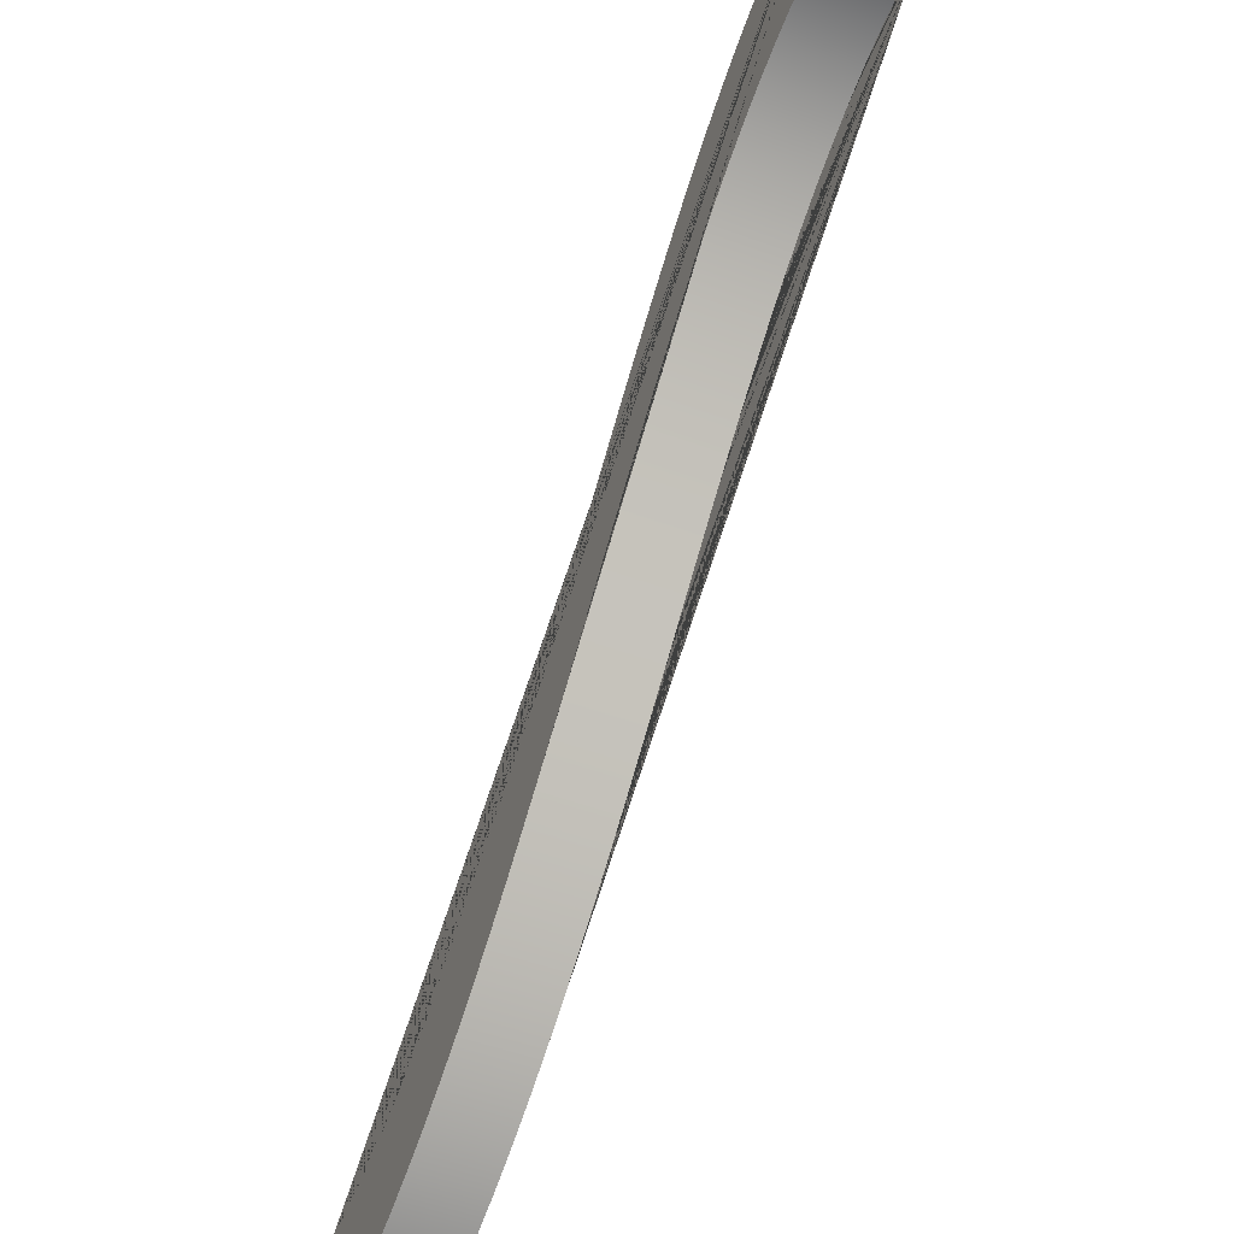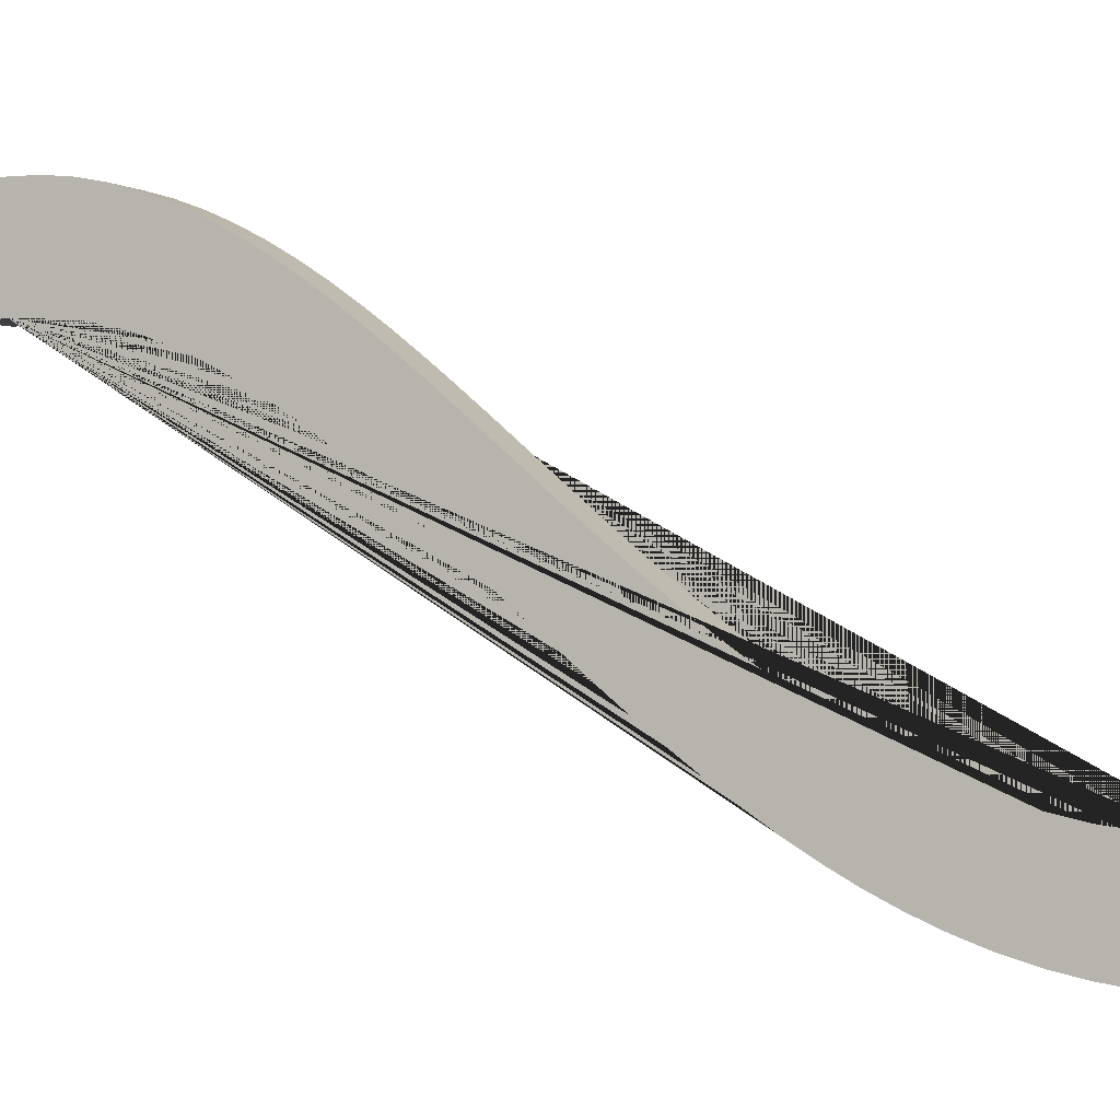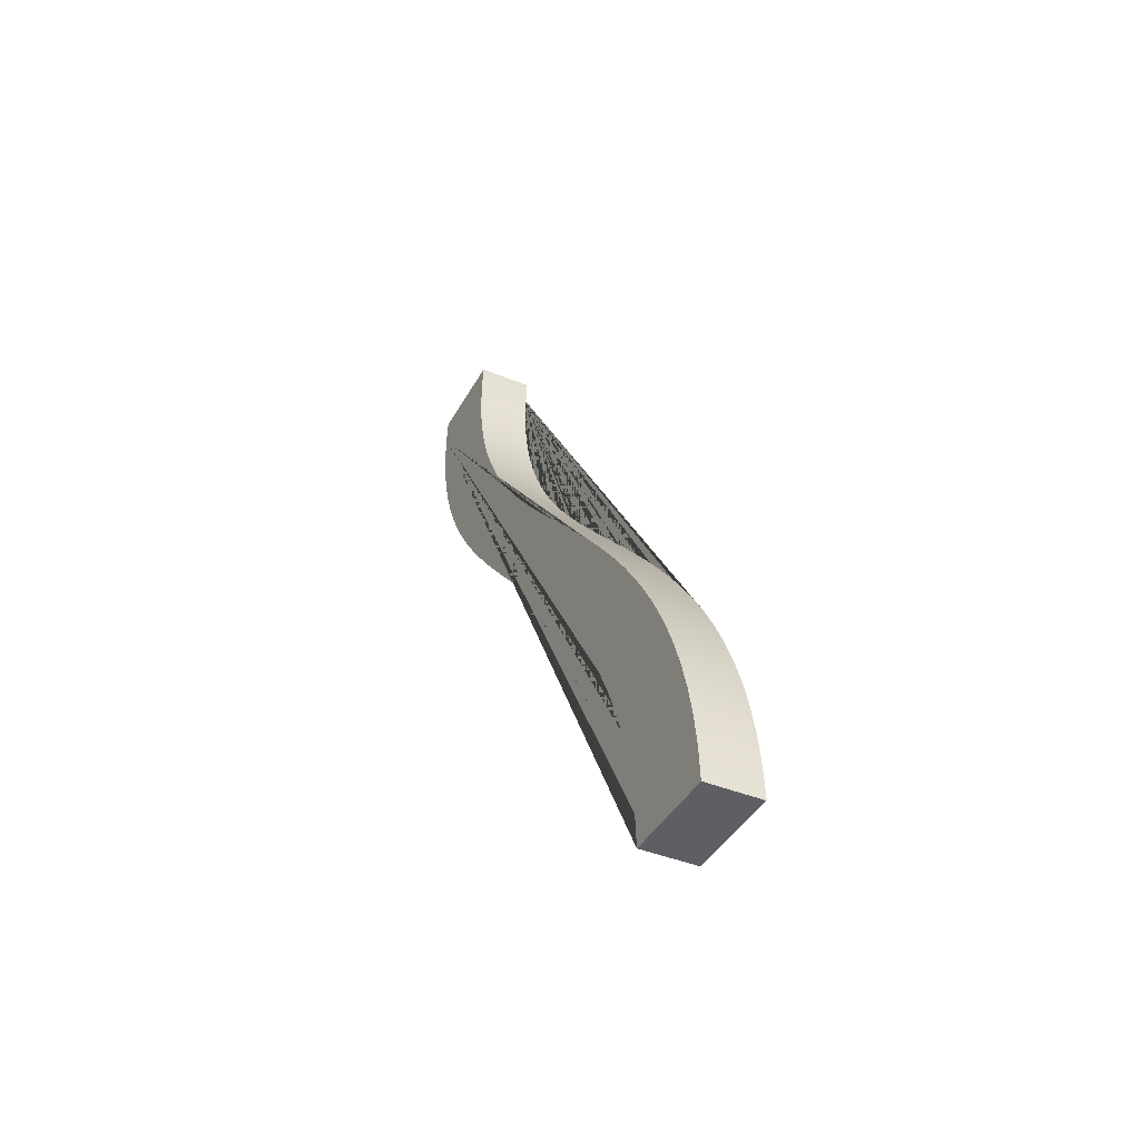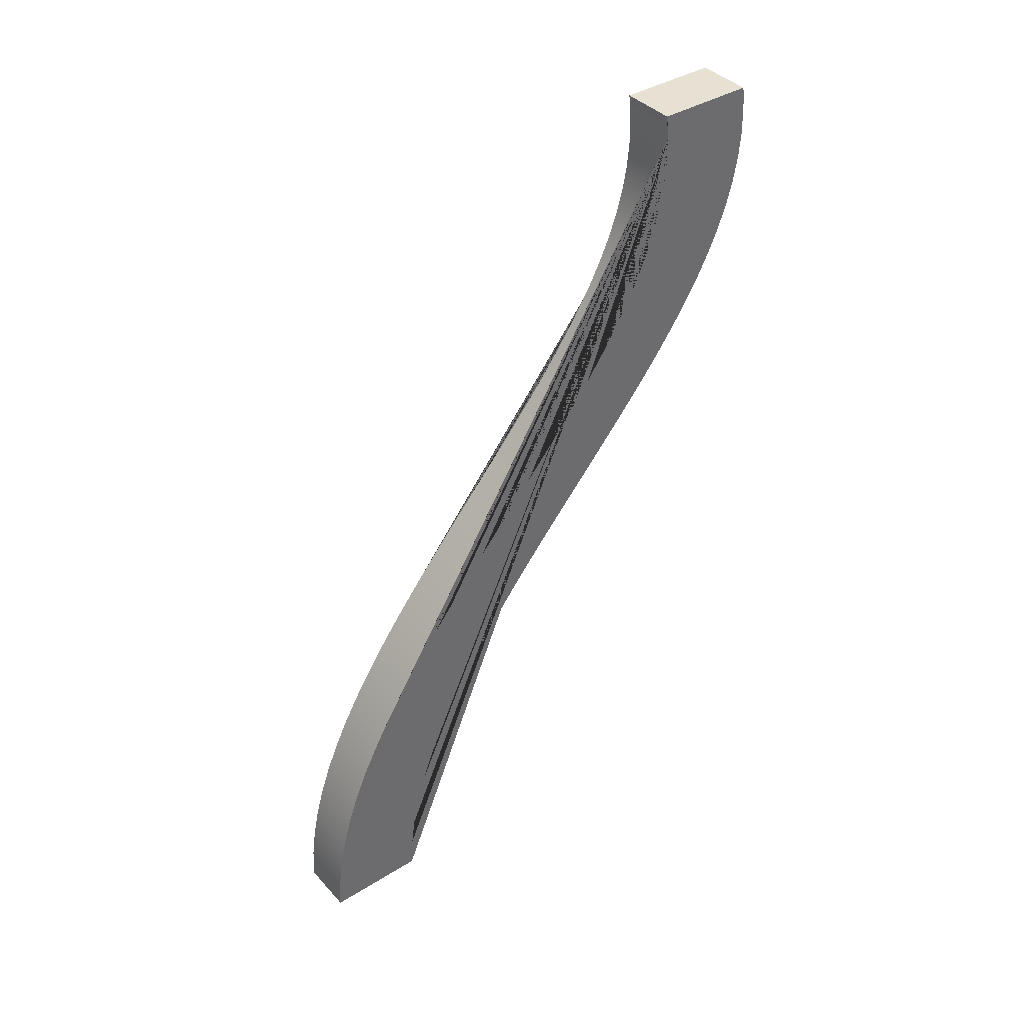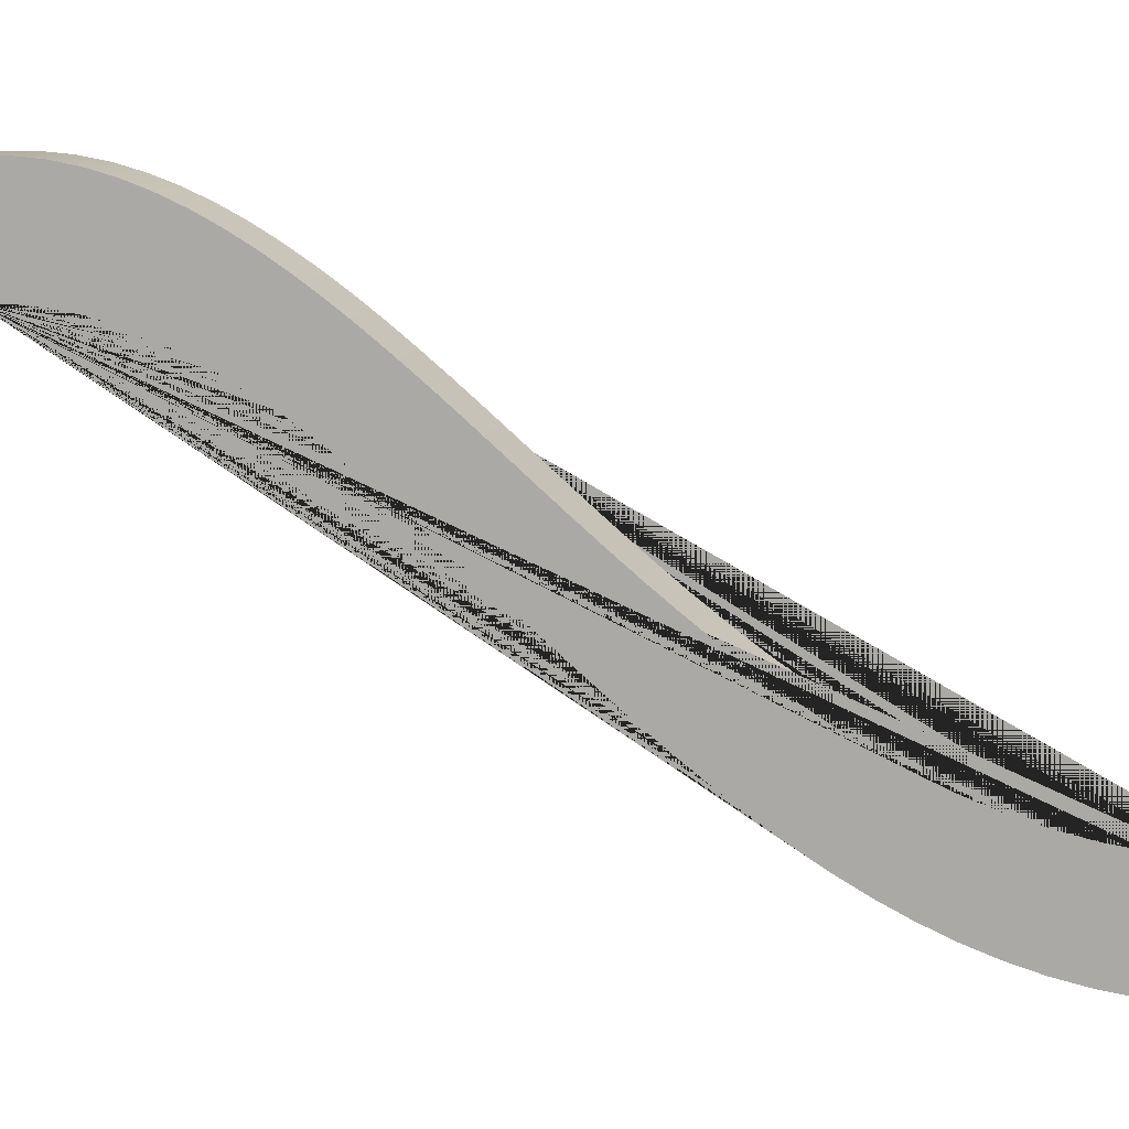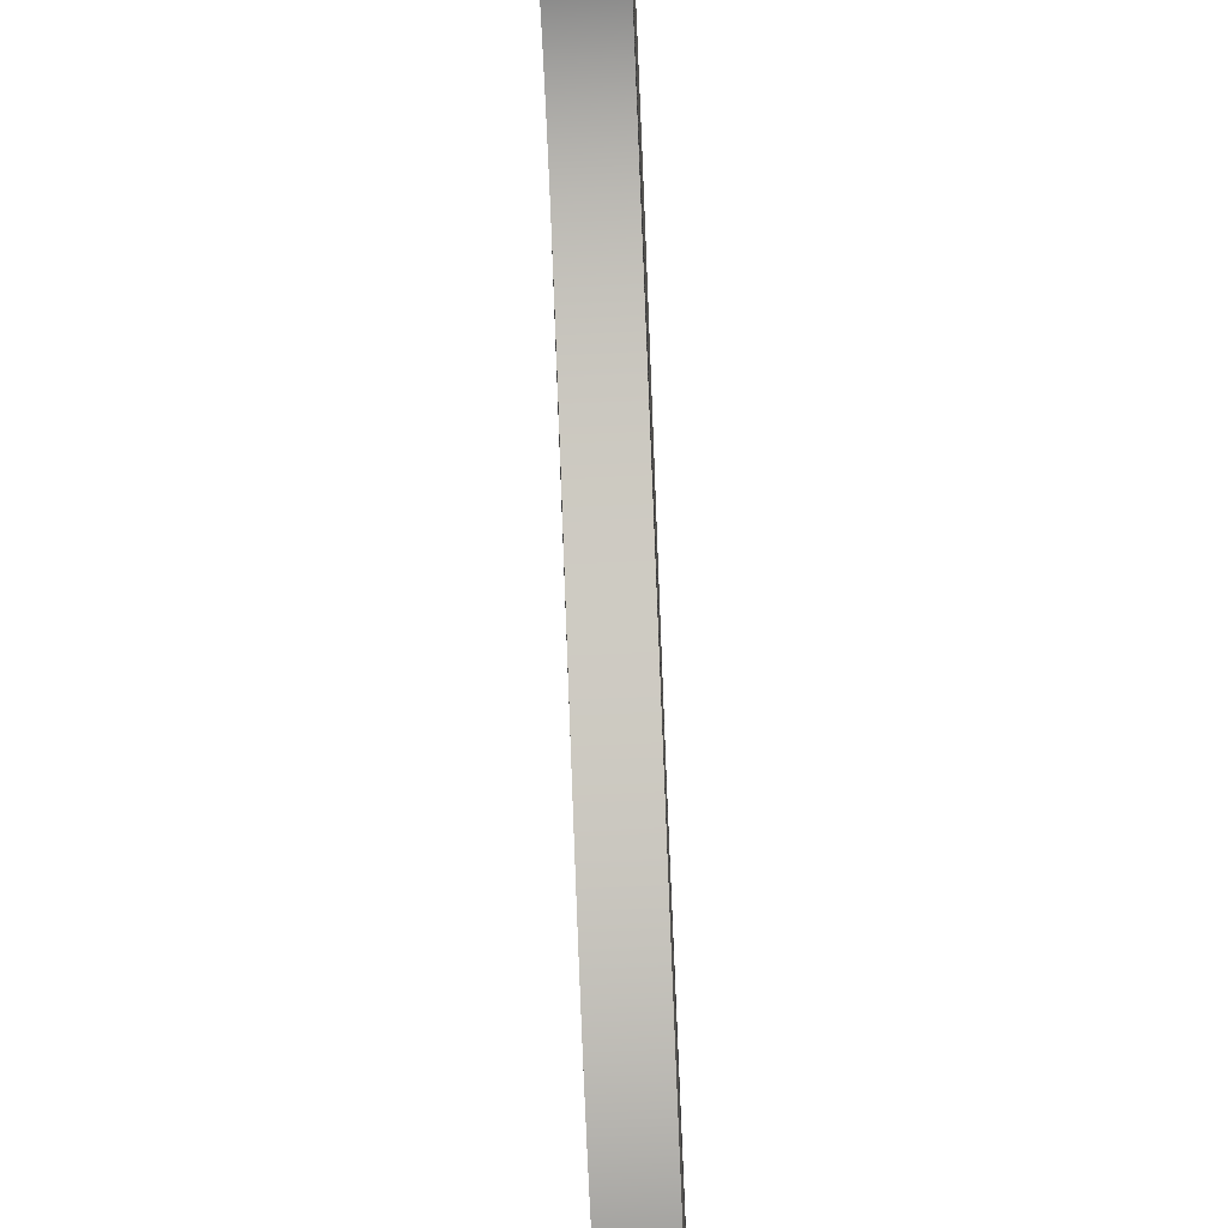
<metadata>
{"format":"obj","ext":"obj","renderer":"f3d","projection":"perspective","resolution":1024,"background":"white","views":[{"elev":-51.0,"azim":158.0,"up":"+Z"},{"elev":1.3,"azim":-72.4,"up":"+Z"},{"elev":-41.1,"azim":153.3,"up":"+Y"},{"elev":39.5,"azim":-127.6,"up":"+Y"},{"elev":11.2,"azim":-78.0,"up":"+Z"},{"elev":-53.8,"azim":-177.2,"up":"+Z"}]}
</metadata>
<code>
g object_1
v 31.76 -0.5 395.8
v 31.76 -0.5 409.4
v 39.35 -0.5 395.8
v 39.35 -0.5 409.4
v 31.76 115.3 468.6
v 31.76 115.3 455.1
v 39.35 115.3 468.6
v 39.35 115.3 455.1
v 31.76 115.3 468.6
v 31.76 -0.5 409.4
v 39.35 115.3 468.6
v 39.35 -0.5 409.4
v 31.76 3.989 409.7
v 31.76 8.346 410.3
v 31.76 12.58 411.2
v 31.76 16.69 412.4
v 31.76 20.7 413.8
v 31.76 24.6 415.5
v 31.76 28.4 417.4
v 31.76 32.11 419.5
v 31.76 35.74 421.8
v 31.76 39.29 424.2
v 31.76 42.77 426.7
v 31.76 46.19 429.4
v 31.76 49.56 432.1
v 31.76 52.87 434.9
v 31.76 56.14 437.7
v 31.76 59.38 440.5
v 31.76 62.58 443.3
v 31.76 65.77 446.1
v 31.76 68.94 448.9
v 31.76 72.1 451.5
v 31.76 75.27 454.1
v 31.76 78.43 456.5
v 31.76 81.62 458.8
v 31.76 84.81 460.9
v 31.76 88.04 462.8
v 31.76 91.3 464.5
v 31.76 94.6 466
v 31.76 97.95 467.2
v 31.76 101.3 468.1
v 31.76 104.8 468.7
v 31.76 108.3 469
v 31.76 111.9 469
v 31.76 113.8 468.8
v 31.76 114.6 468.7
v 35.56 111.8 469
v 35.56 113.5 468.9
v 33.66 111.8 469
v 33.66 113.5 468.9
v 39.35 114.6 468.7
v 39.35 113.8 468.8
v 39.35 111.9 469
v 39.35 108.3 469
v 39.35 104.8 468.7
v 39.35 101.3 468.1
v 39.35 97.95 467.2
v 39.35 94.6 466
v 39.35 91.3 464.5
v 39.35 88.04 462.8
v 39.35 84.81 460.9
v 39.35 81.62 458.8
v 39.35 78.43 456.5
v 39.35 75.27 454.1
v 39.35 72.1 451.5
v 39.35 68.94 448.9
v 39.35 65.77 446.1
v 39.35 62.58 443.3
v 39.35 59.38 440.5
v 39.35 56.14 437.7
v 39.35 52.87 434.9
v 39.35 49.56 432.1
v 39.35 46.19 429.4
v 39.35 42.77 426.7
v 39.35 39.29 424.2
v 39.35 35.74 421.8
v 39.35 32.11 419.5
v 39.35 28.4 417.4
v 39.35 24.6 415.5
v 39.35 20.7 413.8
v 39.35 16.69 412.4
v 39.35 12.58 411.2
v 39.35 8.346 410.3
v 39.35 3.989 409.7
v 37.45 111.8 469
v 37.45 113.5 468.9
v 39.35 115.3 468.6
v 39.35 -0.5 409.4
v 39.35 115.3 455.1
v 39.35 -0.5 395.8
v 39.35 3.989 409.7
v 39.35 8.346 410.3
v 39.35 12.58 411.2
v 39.35 16.69 412.4
v 39.35 20.7 413.8
v 39.35 24.6 415.5
v 39.35 28.4 417.4
v 39.35 32.11 419.5
v 39.35 35.74 421.8
v 39.35 39.29 424.2
v 39.35 42.77 426.7
v 39.35 46.19 429.4
v 39.35 49.56 432.1
v 39.35 52.87 434.9
v 39.35 56.14 437.7
v 39.35 59.38 440.5
v 39.35 62.58 443.3
v 39.35 65.77 446.1
v 39.35 68.94 448.9
v 39.35 72.1 451.5
v 39.35 75.27 454.1
v 39.35 78.43 456.5
v 39.35 81.62 458.8
v 39.35 84.81 460.9
v 39.35 88.04 462.8
v 39.35 91.3 464.5
v 39.35 94.6 466
v 39.35 97.95 467.2
v 39.35 101.3 468.1
v 39.35 104.8 468.7
v 39.35 108.3 469
v 39.35 111.9 469
v 39.35 113.8 468.8
v 39.35 114.6 468.7
v 39.35 111.8 462.2
v 39.35 113.5 462.1
v 39.35 111.8 465.6
v 39.35 113.5 465.5
v 39.35 114.4 465.4
v 39.35 113.5 467.2
v 39.35 114.4 467.1
v 39.35 114.6 455.2
v 39.35 113.8 455.2
v 39.35 111.9 455.4
v 39.35 108.3 455.5
v 39.35 104.8 455.2
v 39.35 101.3 454.5
v 39.35 97.95 453.6
v 39.35 94.6 452.4
v 39.35 91.3 450.9
v 39.35 88.04 449.2
v 39.35 84.81 447.3
v 39.35 81.62 445.2
v 39.35 78.43 442.9
v 39.35 75.27 440.5
v 39.35 72.1 437.9
v 39.35 68.94 435.3
v 39.35 65.77 432.6
v 39.35 62.58 429.8
v 39.35 59.38 427
v 39.35 56.14 424.1
v 39.35 52.87 421.3
v 39.35 49.56 418.5
v 39.35 46.19 415.8
v 39.35 42.77 413.2
v 39.35 39.29 410.6
v 39.35 35.74 408.2
v 39.35 32.11 405.9
v 39.35 28.4 403.8
v 39.35 24.6 401.9
v 39.35 20.7 400.2
v 39.35 16.69 398.8
v 39.35 12.58 397.6
v 39.35 8.346 396.7
v 39.35 3.989 396.1
v 39.35 111.8 458.8
v 39.35 113.5 458.7
v 39.35 113.5 457
v 39.35 114.4 458.6
v 39.35 114.4 456.9
v 39.35 115.3 455.1
v 39.35 -0.5 395.8
v 31.76 115.3 455.1
v 31.76 -0.5 395.8
v 39.35 3.989 396.1
v 39.35 8.346 396.7
v 39.35 12.58 397.6
v 39.35 16.69 398.8
v 39.35 20.7 400.2
v 39.35 24.6 401.9
v 39.35 28.4 403.8
v 39.35 32.11 405.9
v 39.35 35.74 408.2
v 39.35 39.29 410.6
v 39.35 42.77 413.2
v 39.35 46.19 415.8
v 39.35 49.56 418.5
v 39.35 52.87 421.3
v 39.35 56.14 424.1
v 39.35 59.38 427
v 39.35 62.58 429.8
v 39.35 65.77 432.6
v 39.35 68.94 435.3
v 39.35 72.1 437.9
v 39.35 75.27 440.5
v 39.35 78.43 442.9
v 39.35 81.62 445.2
v 39.35 84.81 447.3
v 39.35 88.04 449.2
v 39.35 91.3 450.9
v 39.35 94.6 452.4
v 39.35 97.95 453.6
v 39.35 101.3 454.5
v 39.35 104.8 455.2
v 39.35 108.3 455.5
v 39.35 111.9 455.4
v 39.35 113.8 455.2
v 39.35 114.6 455.2
v 35.56 111.8 455.4
v 35.56 113.5 455.3
v 37.45 111.8 455.4
v 37.45 113.5 455.3
v 31.76 114.6 455.2
v 31.76 113.8 455.2
v 31.76 111.9 455.4
v 31.76 108.3 455.5
v 31.76 104.8 455.2
v 31.76 101.3 454.5
v 31.76 97.95 453.6
v 31.76 94.6 452.4
v 31.76 91.3 450.9
v 31.76 88.04 449.2
v 31.76 84.81 447.3
v 31.76 81.62 445.2
v 31.76 78.43 442.9
v 31.76 75.27 440.5
v 31.76 72.1 437.9
v 31.76 68.94 435.3
v 31.76 65.77 432.6
v 31.76 62.58 429.8
v 31.76 59.38 427
v 31.76 56.14 424.1
v 31.76 52.87 421.3
v 31.76 49.56 418.5
v 31.76 46.19 415.8
v 31.76 42.77 413.2
v 31.76 39.29 410.6
v 31.76 35.74 408.2
v 31.76 32.11 405.9
v 31.76 28.4 403.8
v 31.76 24.6 401.9
v 31.76 20.7 400.2
v 31.76 16.69 398.8
v 31.76 12.58 397.6
v 31.76 8.346 396.7
v 31.76 3.989 396.1
v 33.66 111.8 455.4
v 33.66 113.5 455.3
v 31.76 115.3 455.1
v 31.76 -0.5 395.8
v 31.76 115.3 468.6
v 31.76 -0.5 409.4
v 31.76 114.6 468.7
v 31.76 113.8 468.8
v 31.76 111.9 469
v 31.76 108.3 469
v 31.76 104.8 468.7
v 31.76 101.3 468.1
v 31.76 97.95 467.2
v 31.76 94.6 466
v 31.76 91.3 464.5
v 31.76 88.04 462.8
v 31.76 84.81 460.9
v 31.76 81.62 458.8
v 31.76 78.43 456.5
v 31.76 75.27 454.1
v 31.76 72.1 451.5
v 31.76 68.94 448.9
v 31.76 65.77 446.1
v 31.76 62.58 443.3
v 31.76 59.38 440.5
v 31.76 56.14 437.7
v 31.76 52.87 434.9
v 31.76 49.56 432.1
v 31.76 46.19 429.4
v 31.76 42.77 426.7
v 31.76 39.29 424.2
v 31.76 35.74 421.8
v 31.76 32.11 419.5
v 31.76 28.4 417.4
v 31.76 24.6 415.5
v 31.76 20.7 413.8
v 31.76 16.69 412.4
v 31.76 12.58 411.2
v 31.76 8.346 410.3
v 31.76 3.989 409.7
v 31.76 111.8 462.2
v 31.76 111.8 465.6
v 31.76 113.5 462.1
v 31.76 113.5 465.5
v 31.76 113.5 467.2
v 31.76 114.4 465.4
v 31.76 114.4 467.1
v 31.76 3.989 396.1
v 31.76 8.346 396.7
v 31.76 12.58 397.6
v 31.76 16.69 398.8
v 31.76 20.7 400.2
v 31.76 24.6 401.9
v 31.76 28.4 403.8
v 31.76 32.11 405.9
v 31.76 35.74 408.2
v 31.76 39.29 410.6
v 31.76 42.77 413.2
v 31.76 46.19 415.8
v 31.76 49.56 418.5
v 31.76 52.87 421.3
v 31.76 56.14 424.1
v 31.76 59.38 427
v 31.76 62.58 429.8
v 31.76 65.77 432.6
v 31.76 68.94 435.3
v 31.76 72.1 437.9
v 31.76 75.27 440.5
v 31.76 78.43 442.9
v 31.76 81.62 445.2
v 31.76 84.81 447.3
v 31.76 88.04 449.2
v 31.76 91.3 450.9
v 31.76 94.6 452.4
v 31.76 97.95 453.6
v 31.76 101.3 454.5
v 31.76 104.8 455.2
v 31.76 108.3 455.5
v 31.76 111.9 455.4
v 31.76 113.8 455.2
v 31.76 114.6 455.2
v 31.76 111.8 458.8
v 31.76 113.5 458.7
v 31.76 114.4 458.6
v 31.76 113.5 457
v 31.76 114.4 456.9
f 48 50 49 47 85 86
f 9 50 48 86 11
f 47 49 43 54 85
f 122 121 120 119 118 117 116 115 114 113 112 111 110 109 108 107 106 105 104 103 102 101 100 99 98 97 96 95 94 93 92 91 88 90 165 164 163 162 161 160 159 158 157 156 155 154 153 152 151 150 149 148 147 146 145 144 143 142 141 140 139 138 137 136 135 134 133 132 89 87 124 123
f 210 212 211 209 247 248
f 171 212 210 248 173
f 209 211 205 216 247
f 325 324 323 322 321 320 319 318 317 316 315 314 313 312 311 310 309 308 307 306 305 304 303 302 301 300 299 298 297 296 295 294 250 252 286 285 284 283 282 281 280 279 278 277 276 275 274 273 272 271 270 269 268 267 266 265 264 263 262 261 260 259 258 257 256 255 254 253 251 249 327 326
f 2 1 3 4
f 6 5 7 8
f 50 9 46
f 44 49 50 45
f 45 50 46
f 42 55 54 43
f 40 57 56 41
f 39 58 57 40
f 41 56 55 42
f 43 49 44
f 37 60 59 38
f 38 59 58 39
f 36 61 60 37
f 35 62 61 36
f 33 64 63 34
f 32 65 64 33
f 34 63 62 35
f 31 66 65 32
f 30 67 66 31
f 28 69 68 29
f 27 70 69 28
f 29 68 67 30
f 25 72 71 26
f 23 74 73 24
f 22 75 74 23
f 24 73 72 25
f 26 71 70 27
f 20 77 76 21
f 18 79 78 19
f 17 80 79 18
f 19 78 77 20
f 15 82 81 16
f 13 84 83 14
f 10 12 84 13
f 14 83 82 15
f 16 81 80 17
f 21 76 75 22
f 51 11 86
f 86 52 51
f 52 86 85 53
f 85 54 53
f 212 171 208
f 206 211 212 207
f 207 212 208
f 204 217 216 205
f 202 219 218 203
f 201 220 219 202
f 203 218 217 204
f 205 211 206
f 199 222 221 200
f 200 221 220 201
f 198 223 222 199
f 197 224 223 198
f 195 226 225 196
f 194 227 226 195
f 196 225 224 197
f 193 228 227 194
f 192 229 228 193
f 190 231 230 191
f 189 232 231 190
f 191 230 229 192
f 187 234 233 188
f 185 236 235 186
f 184 237 236 185
f 186 235 234 187
f 188 233 232 189
f 182 239 238 183
f 180 241 240 181
f 179 242 241 180
f 181 240 239 182
f 177 244 243 178
f 175 246 245 176
f 172 174 246 175
f 176 245 244 177
f 178 243 242 179
f 183 238 237 184
f 213 173 248
f 248 214 213
f 214 248 247 215
f 247 216 215

</code>
